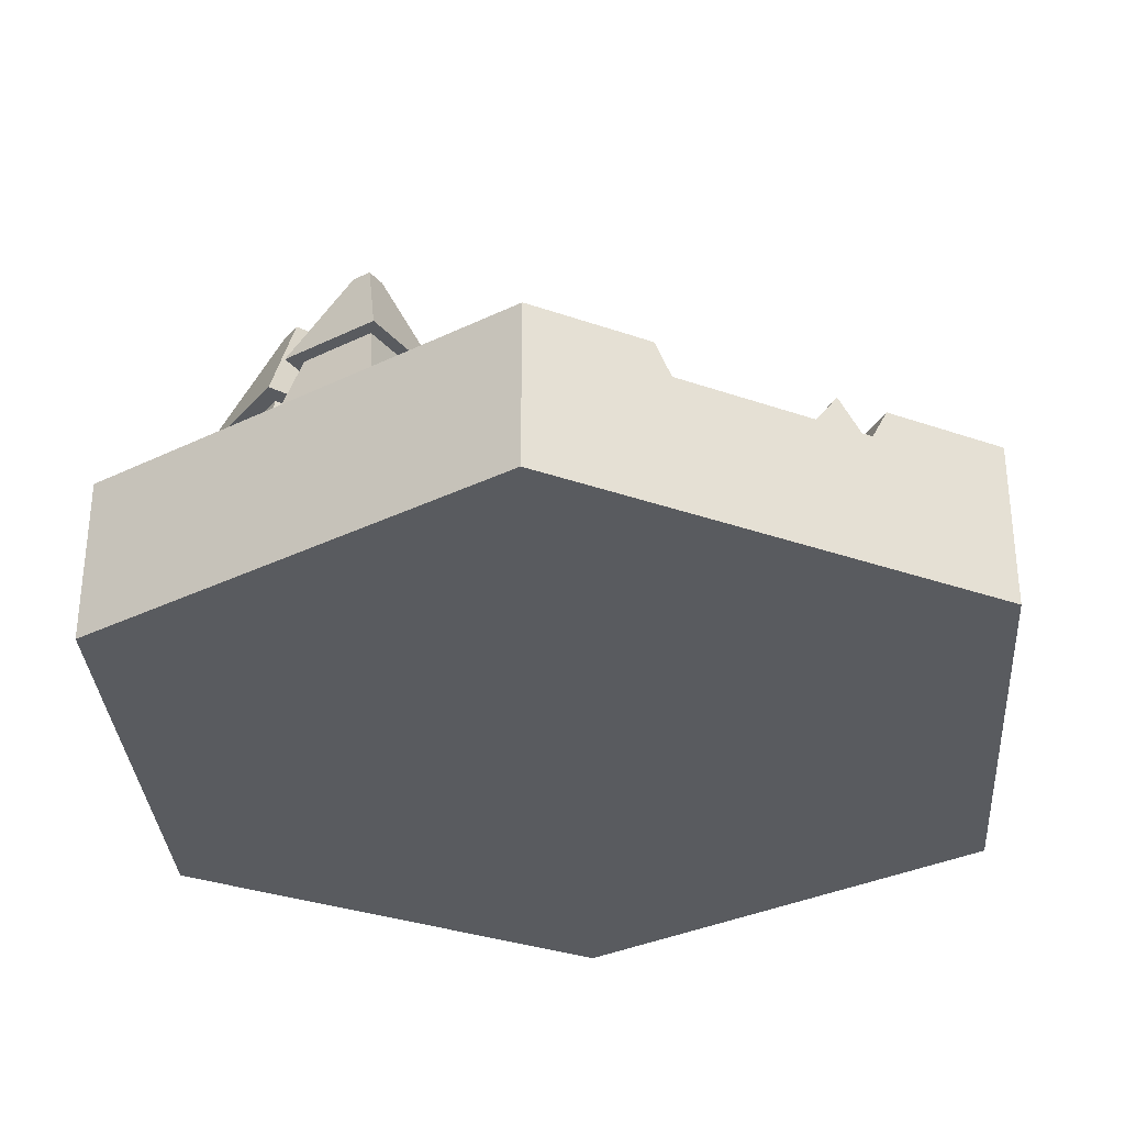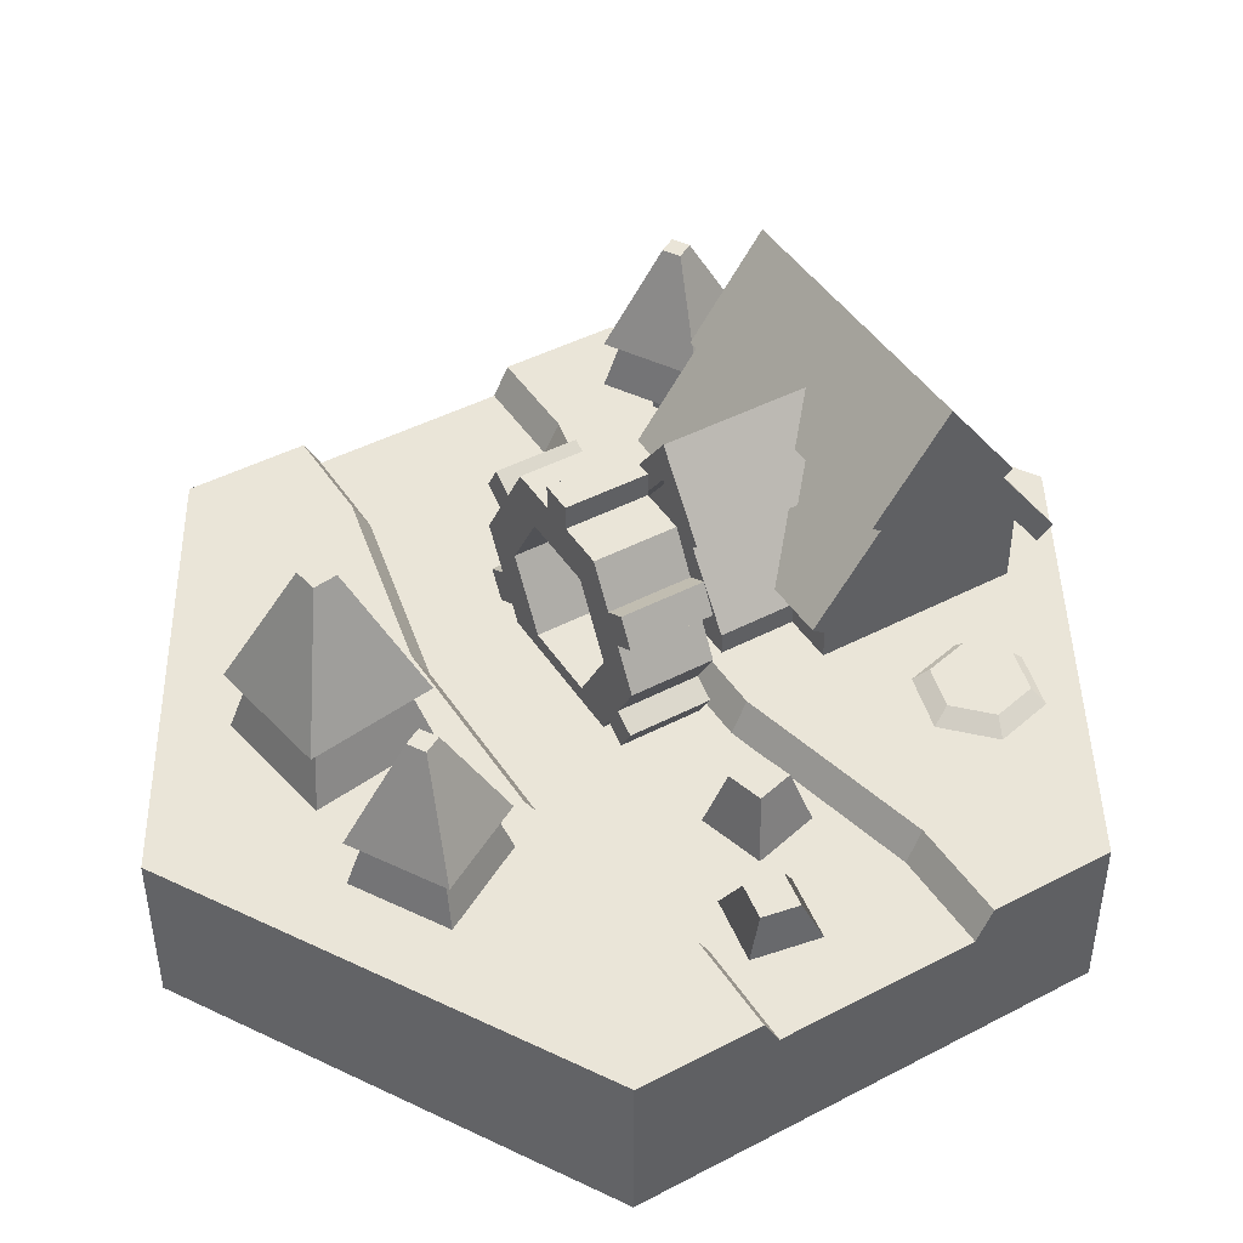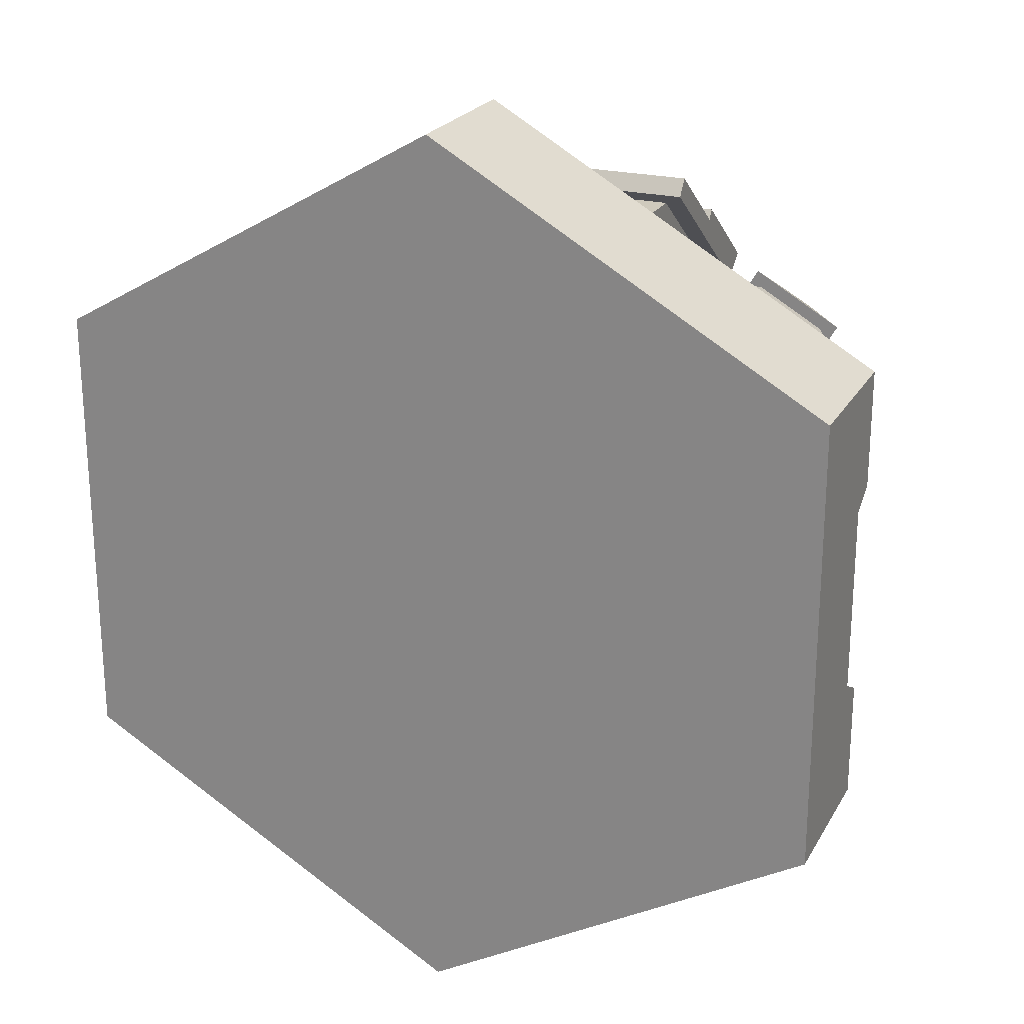
<metadata>
{"format":"obj","ext":"obj","renderer":"f3d","projection":"perspective","resolution":1024,"background":"white","views":[{"elev":-32.6,"azim":-116.0,"up":"+Y"},{"elev":45.0,"azim":-121.2,"up":"+Y"},{"elev":22.9,"azim":22.8,"up":"+Z"}]}
</metadata>
<code>
o building_water
v -0 0.8 -4.619
v 4 0 -2.309
v -0 0 -4.619
v 4 0.8 -2.309
v -4 -0 2.309
v -4 0.8 -2.309
v -4 0 -2.309
v -4 0.8 2.309
v 0 0.8 4.619
v 0 -0 4.619
v 4 0.8 2.309
v 4 -0 2.309
v 4 1.6 -1.713
v 3 1.6 -1.116
v 4 1.6 -1.116
v 3 1.6 -1.713
v 1 1.6 -1.564
v 1 1.6 -2.161
v -1 1.6 -1.564
v -1 1.6 -2.161
v -3 1.6 -1.116
v -3 1.6 -1.713
v -4 1.6 -1.116
v -4 1.6 -1.713
v 3 1.6 1.116
v 4 1.6 1.713
v 4 1.6 1.116
v 3 1.6 1.713
v 1 1.6 0.668
v 1 1.6 1.265
v -1 1.6 0.668
v -1 1.6 1.265
v -3 1.6 1.116
v -3 1.6 1.713
v -4 1.6 1.116
v -4 1.6 1.713
v -4 1.6 -2.309
v -0 1.6 -4.619
v 0 1.6 4.619
v -4 1.6 2.309
v -4 1.3 -0.956
v -4 1.3 0.956
v 4 1.6 -2.309
v 4 1.3 -0.956
v 4 1.3 0.956
v 4 1.6 2.309
v 0.9823 1.3 -1.404
v 2.982 1.3 -0.956
v -3.018 1.3 0.956
v -1.018 1.3 0.508
v 3.018 1.3 0.956
v 1.018 1.3 0.508
v -0.9823 1.3 -1.404
v -2.982 1.3 -0.956
v -0.604 2.081 0.6463
v 0.3791 3.136 0.6463
v -0.4811 1.989 0.6463
v -0.1124 2.737 0.6463
v -0.1814 2.788 0.6463
v 0.3791 3.536 0.6463
v 0.9396 2.788 0.6463
v 0.8706 2.737 0.6463
v 1.362 2.081 0.6463
v 1.239 1.989 0.6463
v 1.239 1.989 1.547
v 1.362 2.081 1.547
v 1.147 2.112 0.7999
v 1.147 2.112 1.424
v 1.148 2.111 1.426
v 1.147 2.112 1.427
v 1.147 2.112 1.547
v 0.3791 3.136 0.7999
v 0.04618 3.092 1.91
v 0.09711 3.16 1.819
v -0.1814 2.788 1.682
v 0.3791 3.536 2.101
v -0.5819 2.111 1.426
v -0.4912 2.232 1.265
v -0.604 2.081 1.547
v -0.4609 2.272 1.547
v -0.1124 2.737 1.643
v -0.4811 1.989 1.547
v 0.9396 2.788 1.682
v 0.6611 3.16 1.819
v 0.712 3.092 1.91
v 0.8706 2.737 1.643
v -0.3889 2.112 0.7999
v -0.3889 2.112 1.424
v -0.3899 2.111 1.426
v -0.3889 2.112 1.427
v -0.3889 2.112 1.547
v -1.083 2.232 3.845
v 1.8 2.111 3.684
v 1.8 2.232 3.845
v -1.083 2.111 3.684
v 1.8 4.141 2.555
v 1.8 3.092 1.91
v 1.8 3.16 1.819
v 1.8 3.616 2.555
v 1.8 2.111 1.426
v 1.8 2.232 1.265
v 1.8 3.16 3.291
v 1.8 3.092 3.2
v -1.083 3.16 3.291
v -1.083 4.141 2.555
v -1.083 2.111 1.426
v -1.083 3.092 1.91
v -1.083 2.232 1.265
v -1.083 3.616 2.555
v -1.083 3.16 1.819
v -1.083 3.092 3.2
v -0.8816 2.272 1.547
v -0.8816 3.616 2.555
v -0.8816 2.272 3.563
v 1.598 2.272 3.563
v 1.598 3.616 2.555
v 1.34 2.111 1.426
v 1.249 2.232 1.265
v 1.219 2.272 1.547
v 1.598 2.272 1.547
v 1.147 1.933 0.7999
v -0.3889 1.933 0.7999
v 1.147 1.933 1.547
v 1.147 2.111 1.426
v -0.3889 1.933 1.547
v -0.3889 2.111 1.426
v -0.8816 1.6 2.219
v -0.8816 1.933 1.883
v -0.8816 1.6 1.883
v -0.8816 2.44 2.219
v -0.8816 1.933 1.547
v -0.8816 2.44 2.891
v -0.8816 1.933 3.227
v -0.8816 1.6 3.227
v -0.8816 1.6 2.891
v -0.8816 1.933 3.563
v 1.598 1.933 3.563
v 1.598 1.933 1.547
v 1.147 1.6 0.7999
v -0.3889 1.6 0.7999
v -0.3889 1.6 1.547
v 1.147 1.6 1.547
v -0.8816 1.6 3.563
v 1.598 1.6 1.547
v 1.598 1.6 3.563
v -0.8816 1.6 1.547
v -1.63 1.76 2.152
v -1.841 1.76 2.891
v -1.522 1.76 2.583
v -2.057 1.76 2.03
v -2.268 1.76 2.769
v -2.376 1.76 2.339
v -2.375 1.6 2.872
v -2.519 1.6 2.298
v -1.806 1.6 3.035
v -1.38 1.6 2.623
v -2.093 1.6 1.886
v -1.524 1.6 2.049
v -3.149 1.606 -0.1947
v -2.727 1.606 -0.4933
v -3.086 1.606 -0.5565
v -2.791 1.606 -0.1315
v -2.671 1.3 0.04239
v -3.322 1.3 -0.0725
v -2.555 1.3 -0.6154
v -3.206 1.3 -0.7303
v -2.096 1.854 0.3798
v -1.84 1.854 -0.06921
v -2.191 1.854 0.02497
v -1.745 1.854 0.2856
v -1.562 1.3 0.3923
v -2.201 1.3 0.5635
v -1.735 1.3 -0.2529
v -2.374 1.3 -0.08168
v -2.017 2.487 -2.84
v -1.332 1.994 -3.377
v -2.186 1.994 -2.885
v -1.377 2.487 -3.209
v -1.693 1.994 -2.031
v -1.648 2.487 -2.199
v -1.008 2.487 -2.569
v -0.8394 1.994 -2.524
v -1.639 3.473 -2.738
v -1.386 3.473 -2.67
v -1.479 3.473 -2.831
v -1.546 3.473 -2.578
v -1.693 2.487 -2.031
v -0.8394 2.487 -2.524
v -2.186 2.487 -2.885
v -1.332 2.487 -3.377
v -1.311 1.994 -2.65
v -1.567 1.994 -2.502
v -1.714 1.994 -2.758
v -1.458 1.994 -2.906
v -1.567 1.6 -2.502
v -1.311 1.6 -2.65
v -1.458 1.6 -2.906
v -1.714 1.6 -2.758
v -0.4206 2.709 -3.139
v 0.6211 2.093 -3.456
v -0.5964 2.093 -3.267
v 0.4925 2.709 -3.28
v -0.4079 2.093 -2.05
v -0.2793 2.709 -2.225
v 0.6338 2.709 -2.367
v 0.8096 2.093 -2.238
v -0.02521 3.941 -2.849
v 0.2384 3.941 -2.656
v 0.2031 3.941 -2.884
v 0.01013 3.941 -2.621
v -0.4079 2.709 -2.05
v 0.8096 2.709 -2.238
v -0.5964 2.709 -3.267
v 0.6211 2.709 -3.456
v 0.3175 2.093 -2.598
v -0.04776 2.093 -2.542
v -0.1043 2.093 -2.907
v 0.261 2.093 -2.964
v -0.04776 1.6 -2.542
v 0.3175 1.6 -2.598
v 0.261 1.6 -2.964
v -0.1043 1.6 -2.907
v 2.201 2.487 2.092
v 2.886 1.994 1.554
v 2.032 1.994 2.047
v 2.841 2.487 1.722
v 2.525 1.994 2.901
v 2.57 2.487 2.732
v 3.21 2.487 2.363
v 3.379 1.994 2.408
v 2.579 3.473 2.194
v 2.832 3.473 2.261
v 2.739 3.473 2.101
v 2.672 3.473 2.354
v 2.525 2.487 2.901
v 3.379 2.487 2.408
v 2.032 2.487 2.047
v 2.886 2.487 1.554
v 2.907 1.994 2.281
v 2.651 1.994 2.429
v 2.504 1.994 2.173
v 2.76 1.994 2.025
v 2.651 1.6 2.429
v 2.907 1.6 2.281
v 2.76 1.6 2.025
v 2.504 1.6 2.173
v 1.588 2.647 0.3999
v 1.38 2.527 -0.4132
v 1.588 2.647 -0.4132
v 1.38 2.527 0.3999
v 0.5331 1.06 0.3999
v 0.9951 1.06 -0.4132
v 0.9951 1.06 0.3999
v 0.5331 1.06 -0.4132
v 0.2251 0.82 0.3999
v 0.5331 0.82 -0.4132
v 0.5331 0.82 0.3999
v 0.2251 0.82 -0.4132
v 0.2251 1.06 0.3999
v 0.2251 1.06 -0.4132
v -0.2369 1.06 0.3999
v -0.2369 1.06 -0.4132
v -0.6758 1.34 0.3999
v -0.8298 1.607 -0.4132
v -0.6758 1.34 -0.4132
v -0.8298 1.607 0.3999
v 1.226 1.46 0.3999
v 1.226 1.46 -0.4132
v -0.8298 2.647 0.3999
v -0.6219 2.527 -0.4132
v -0.6219 2.527 0.3999
v -0.8298 2.647 -0.4132
v 1.434 1.34 0.3999
v 1.434 1.34 -0.4132
v 1.434 2.914 0.3999
v 1.434 2.914 -0.4132
v 1.588 1.607 -0.4132
v 1.588 1.607 0.3999
v 1.38 1.727 -0.4132
v 1.38 1.727 0.3999
v -0.6219 1.727 -0.4132
v -0.6219 1.727 0.3999
v -0.4679 1.46 -0.4132
v -0.4679 1.46 0.3999
v 1.149 2.127 0.3999
v 0.7641 1.46 0.3999
v -0.005973 1.46 0.3999
v 1.611 2.127 0.3999
v 0.7641 2.794 0.3999
v 1.226 2.794 0.3999
v 0.9951 3.194 0.3999
v -0.005973 2.794 0.3999
v -0.391 2.127 0.3999
v -0.8529 2.127 0.3999
v -0.6989 2.394 0.3999
v -0.4679 2.794 0.3999
v -0.2369 3.194 0.3999
v 0.5331 3.194 0.3999
v 0.2251 3.194 0.3999
v 0.5331 3.434 0.3999
v 0.2251 3.434 0.3999
v 0.07109 3.194 0.3999
v -0.6758 2.914 0.3999
v -0.6989 2.394 -0.4132
v -0.8529 2.127 -0.4132
v 1.226 2.794 -0.4132
v 0.9951 3.194 -0.4132
v -0.4679 2.794 -0.4132
v -0.6758 2.914 -0.4132
v -0.2369 3.194 -0.4132
v 1.611 2.127 -0.4132
v 0.5331 3.194 -0.4132
v 0.2251 3.194 -0.4132
v 0.2251 3.434 -0.4132
v 0.5331 3.434 -0.4132
v 0.07109 3.194 -0.4132
v -0.391 2.127 -0.4132
v -0.005973 1.46 -0.4132
v -0.005973 2.794 -0.4132
v 0.7641 2.794 -0.4132
v 0.7641 1.46 -0.4132
v 1.149 2.127 -0.4132
f 1 2 3
f 2 1 4
f 5 6 7
f 6 5 8
f 9 5 10
f 5 9 8
f 6 3 7
f 3 6 1
f 11 10 12
f 10 11 9
f 11 2 4
f 2 11 12
f 10 2 12
f 2 10 3
f 3 10 5
f 3 5 7
f 13 14 15
f 14 13 16
f 14 16 17
f 17 16 18
f 17 18 19
f 19 18 20
f 19 20 21
f 21 20 22
f 21 22 23
f 23 22 24
f 25 26 27
f 26 25 28
f 28 25 29
f 28 29 30
f 30 29 31
f 30 31 32
f 32 31 33
f 32 33 34
f 34 33 35
f 34 35 36
f 87 121 122
f 121 87 67
f 67 87 72
f 68 121 67
f 121 68 123
f 123 68 124
f 123 124 70
f 123 70 71
f 125 87 122
f 87 125 88
f 88 125 126
f 126 125 90
f 90 125 91
f 127 128 129
f 130 128 127
f 113 128 130
f 113 131 128
f 131 113 112
f 113 130 132
f 113 132 114
f 114 132 133
f 133 132 134
f 134 132 135
f 114 133 136
f 115 136 137
f 136 115 114
f 116 138 120
f 138 116 137
f 137 116 115
f 131 82 125
f 82 131 112
f 82 112 79
f 79 112 80
f 91 125 82
f 123 65 138
f 65 123 71
f 66 138 65
f 138 66 120
f 120 66 119
f 147 148 149
f 148 147 150
f 148 150 151
f 151 150 152
f 152 153 151
f 153 152 154
f 149 155 156
f 155 149 148
f 148 153 155
f 153 148 151
f 157 152 150
f 152 157 154
f 158 149 156
f 149 158 147
f 157 147 158
f 147 157 150
f 155 158 156
f 158 155 157
f 157 155 153
f 157 153 154
f 37 1 6
f 1 37 38
f 39 8 9
f 8 39 40
f 6 41 37
f 41 6 8
f 37 41 24
f 24 41 23
f 41 8 42
f 42 8 35
f 35 8 36
f 36 8 40
f 13 4 43
f 4 13 44
f 4 44 11
f 44 13 15
f 11 44 45
f 11 45 27
f 11 27 26
f 11 26 46
f 46 9 11
f 9 46 39
f 38 4 1
f 4 38 43
f 43 16 13
f 16 43 38
f 16 38 18
f 18 38 20
f 20 38 37
f 20 37 22
f 22 37 24
f 28 46 26
f 46 28 39
f 39 28 30
f 39 30 32
f 39 32 40
f 40 32 34
f 40 34 36
f 14 47 48
f 47 14 17
f 35 49 42
f 49 35 33
f 33 50 49
f 50 33 31
f 29 51 52
f 51 29 25
f 17 53 47
f 53 17 19
f 15 48 44
f 48 15 14
f 25 45 51
f 45 25 27
f 19 54 53
f 54 19 21
f 21 41 54
f 41 21 23
f 31 52 50
f 52 31 29
f 122 139 140
f 139 122 121
f 141 122 140
f 122 141 125
f 123 139 121
f 139 123 142
f 143 144 145
f 144 143 142
f 142 143 139
f 139 143 141
f 141 143 146
f 146 143 134
f 146 134 135
f 146 135 127
f 146 127 129
f 140 139 141
f 135 130 127
f 130 135 132
f 131 141 146
f 141 131 125
f 129 131 146
f 131 129 128
f 143 133 134
f 133 143 136
f 137 143 145
f 143 137 136
f 137 144 138
f 144 137 145
f 142 138 144
f 138 142 123
f 191 195 196
f 195 191 192
f 193 197 198
f 197 193 194
f 195 197 196
f 197 195 198
f 191 197 194
f 197 191 196
f 195 193 198
f 193 195 192
f 215 219 220
f 219 215 216
f 217 221 222
f 221 217 218
f 219 221 220
f 221 219 222
f 215 221 218
f 221 215 220
f 219 217 222
f 217 219 216
f 239 243 244
f 243 239 240
f 241 245 246
f 245 241 242
f 243 245 244
f 245 243 246
f 239 245 242
f 245 239 244
f 243 241 246
f 241 243 240
f 247 248 249
f 248 247 250
f 251 252 253
f 252 251 254
f 255 256 257
f 256 255 258
f 258 259 260
f 259 258 255
f 261 260 259
f 260 261 262
f 251 256 254
f 256 251 257
f 263 264 265
f 264 263 266
f 267 252 268
f 252 267 253
f 269 270 271
f 270 269 272
f 273 268 274
f 268 273 267
f 275 249 276
f 249 275 247
f 277 273 274
f 273 277 278
f 279 278 277
f 278 279 280
f 281 266 282
f 266 281 264
f 263 283 284
f 283 263 265
f 278 267 273
f 280 267 278
f 285 267 280
f 286 267 285
f 251 267 286
f 267 251 253
f 251 286 287
f 285 280 288
f 285 288 250
f 285 250 289
f 289 250 247
f 289 247 290
f 275 290 247
f 289 290 291
f 289 291 292
f 284 251 287
f 261 251 284
f 259 251 261
f 255 251 259
f 251 255 257
f 284 287 293
f 284 293 282
f 284 282 266
f 266 263 284
f 282 293 294
f 294 293 295
f 295 293 292
f 295 292 271
f 271 292 269
f 269 292 296
f 296 292 297
f 297 292 291
f 297 291 298
f 297 298 299
f 300 299 298
f 299 300 301
f 297 299 302
f 303 269 296
f 294 304 305
f 304 294 270
f 270 294 271
f 271 294 295
f 291 306 307
f 306 291 290
f 308 303 296
f 303 308 309
f 308 297 310
f 297 308 296
f 250 311 248
f 311 250 288
f 312 291 307
f 291 312 298
f 313 301 314
f 301 313 299
f 300 312 315
f 312 300 298
f 272 303 309
f 303 272 269
f 288 279 311
f 279 288 280
f 281 294 305
f 294 281 282
f 316 299 313
f 299 316 302
f 302 316 310
f 302 310 297
f 306 275 276
f 275 306 290
f 264 283 265
f 281 283 264
f 317 283 281
f 318 283 317
f 254 283 318
f 260 283 254
f 256 260 254
f 260 256 258
f 283 260 262
f 317 281 305
f 317 305 304
f 317 304 319
f 319 304 270
f 319 270 272
f 319 272 308
f 309 308 272
f 319 308 310
f 319 310 320
f 321 254 318
f 268 254 321
f 254 268 252
f 268 321 322
f 268 322 279
f 268 279 277
f 277 274 268
f 279 322 311
f 311 322 248
f 248 322 320
f 248 320 249
f 249 320 306
f 306 320 307
f 307 320 310
f 307 310 316
f 307 316 313
f 307 313 312
f 314 312 313
f 312 314 315
f 276 249 306
f 314 300 315
f 300 314 301
f 262 284 283
f 284 262 261
f 321 285 322
f 285 321 286
f 322 289 320
f 289 322 285
f 292 317 319
f 317 292 293
f 293 318 317
f 318 293 287
f 321 287 286
f 287 321 318
f 292 320 289
f 320 292 319
f 44 51 45
f 51 44 48
f 51 48 52
f 52 48 47
f 52 47 50
f 50 47 53
f 50 53 54
f 50 54 49
f 49 54 41
f 49 41 42
f 55 56 57
f 56 55 58
f 56 58 59
f 56 59 60
f 61 56 60
f 62 56 61
f 63 56 62
f 56 63 64
f 65 63 66
f 63 65 64
f 64 67 56
f 67 64 65
f 67 65 68
f 68 65 69
f 69 65 70
f 70 65 71
f 72 56 67
f 73 74 75
f 74 59 75
f 76 59 74
f 59 76 60
f 55 77 78
f 77 55 79
f 77 79 80
f 81 55 78
f 55 81 58
f 75 58 81
f 58 75 59
f 79 57 82
f 57 79 55
f 60 83 61
f 83 60 84
f 84 60 76
f 85 83 84
f 86 61 83
f 61 86 62
f 72 57 56
f 57 72 87
f 57 87 82
f 82 87 88
f 82 88 89
f 82 89 90
f 82 90 91
f 92 93 94
f 93 92 95
f 96 97 98
f 99 97 96
f 100 97 99
f 97 100 101
f 99 96 102
f 99 102 103
f 103 93 99
f 93 103 94
f 96 104 102
f 104 96 105
f 106 107 108
f 107 106 109
f 105 107 109
f 107 105 110
f 105 109 95
f 105 95 111
f 111 95 92
f 104 105 111
f 106 112 109
f 112 106 77
f 112 77 80
f 109 112 113
f 103 92 94
f 92 103 111
f 95 114 93
f 114 95 109
f 114 109 113
f 115 93 114
f 93 115 99
f 99 115 116
f 104 103 102
f 103 104 111
f 77 108 78
f 108 77 106
f 73 110 74
f 110 73 107
f 107 78 108
f 78 107 81
f 81 107 75
f 75 107 73
f 105 74 110
f 74 105 76
f 96 76 105
f 96 84 76
f 84 96 98
f 117 101 100
f 101 117 118
f 118 97 101
f 97 118 86
f 97 86 83
f 97 83 85
f 85 98 97
f 98 85 84
f 119 117 120
f 100 120 117
f 120 100 99
f 120 99 116
f 86 118 62
f 118 63 62
f 117 63 118
f 63 117 66
f 66 117 119
f 159 160 161
f 160 159 162
f 163 159 164
f 159 163 162
f 160 163 165
f 163 160 162
f 161 165 166
f 165 161 160
f 159 166 164
f 166 159 161
f 163 166 165
f 166 163 164
f 167 168 169
f 168 167 170
f 171 167 172
f 167 171 170
f 168 171 173
f 171 168 170
f 169 173 174
f 173 169 168
f 167 174 172
f 174 167 169
f 173 172 174
f 172 173 171
f 175 176 177
f 176 175 178
f 179 175 177
f 175 179 180
f 181 179 182
f 179 181 180
f 178 182 176
f 182 178 181
f 183 184 185
f 184 183 186
f 184 187 188
f 187 184 186
f 187 183 189
f 183 187 186
f 185 188 190
f 188 185 184
f 188 181 190
f 181 188 187
f 190 181 178
f 181 187 180
f 180 187 175
f 178 189 190
f 189 178 175
f 189 175 187
f 183 190 189
f 190 183 185
f 182 191 176
f 191 182 179
f 191 179 192
f 192 179 193
f 194 176 191
f 176 194 177
f 177 194 193
f 177 193 179
f 199 200 201
f 200 199 202
f 203 199 201
f 199 203 204
f 205 203 206
f 203 205 204
f 202 206 200
f 206 202 205
f 207 208 209
f 208 207 210
f 208 211 212
f 211 208 210
f 211 207 213
f 207 211 210
f 209 212 214
f 212 209 208
f 212 205 214
f 205 212 211
f 214 205 202
f 205 211 204
f 204 211 199
f 202 213 214
f 213 202 199
f 213 199 211
f 207 214 213
f 214 207 209
f 206 215 200
f 215 206 203
f 215 203 216
f 216 203 217
f 218 200 215
f 200 218 201
f 201 218 217
f 201 217 203
f 223 224 225
f 224 223 226
f 227 223 225
f 223 227 228
f 229 227 230
f 227 229 228
f 226 230 224
f 230 226 229
f 231 232 233
f 232 231 234
f 232 235 236
f 235 232 234
f 235 231 237
f 231 235 234
f 233 236 238
f 236 233 232
f 236 229 238
f 229 236 235
f 238 229 226
f 229 235 228
f 228 235 223
f 226 237 238
f 237 226 223
f 237 223 235
f 231 238 237
f 238 231 233
f 230 239 224
f 239 230 227
f 239 227 240
f 240 227 241
f 242 224 239
f 224 242 225
f 225 242 241
f 225 241 227

</code>
